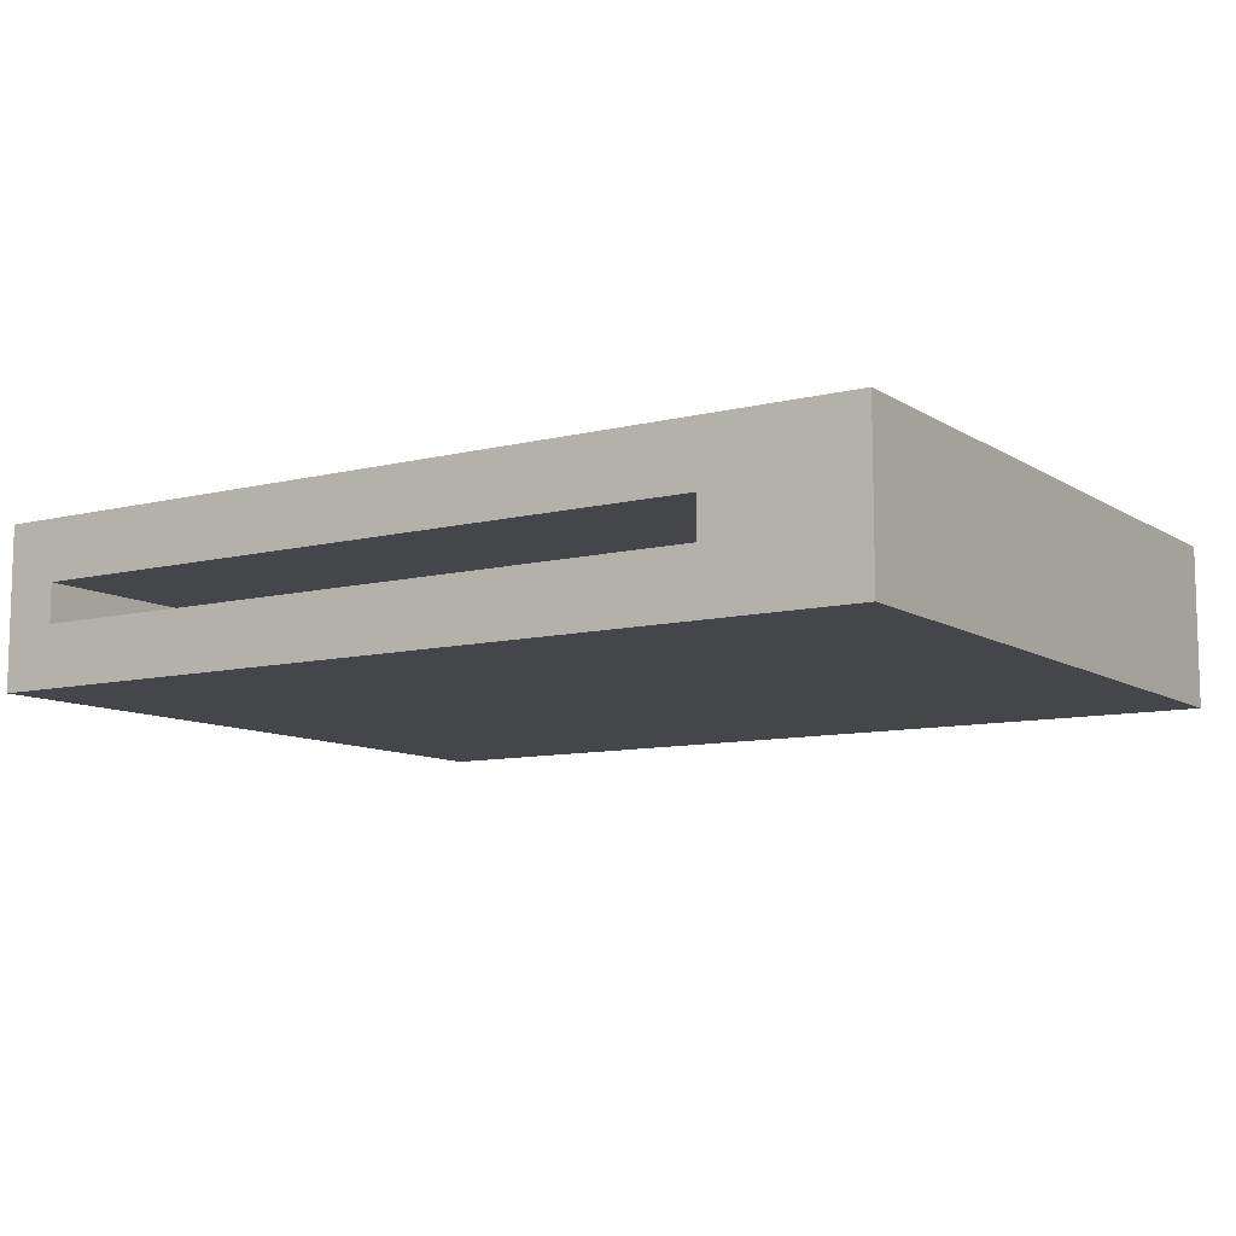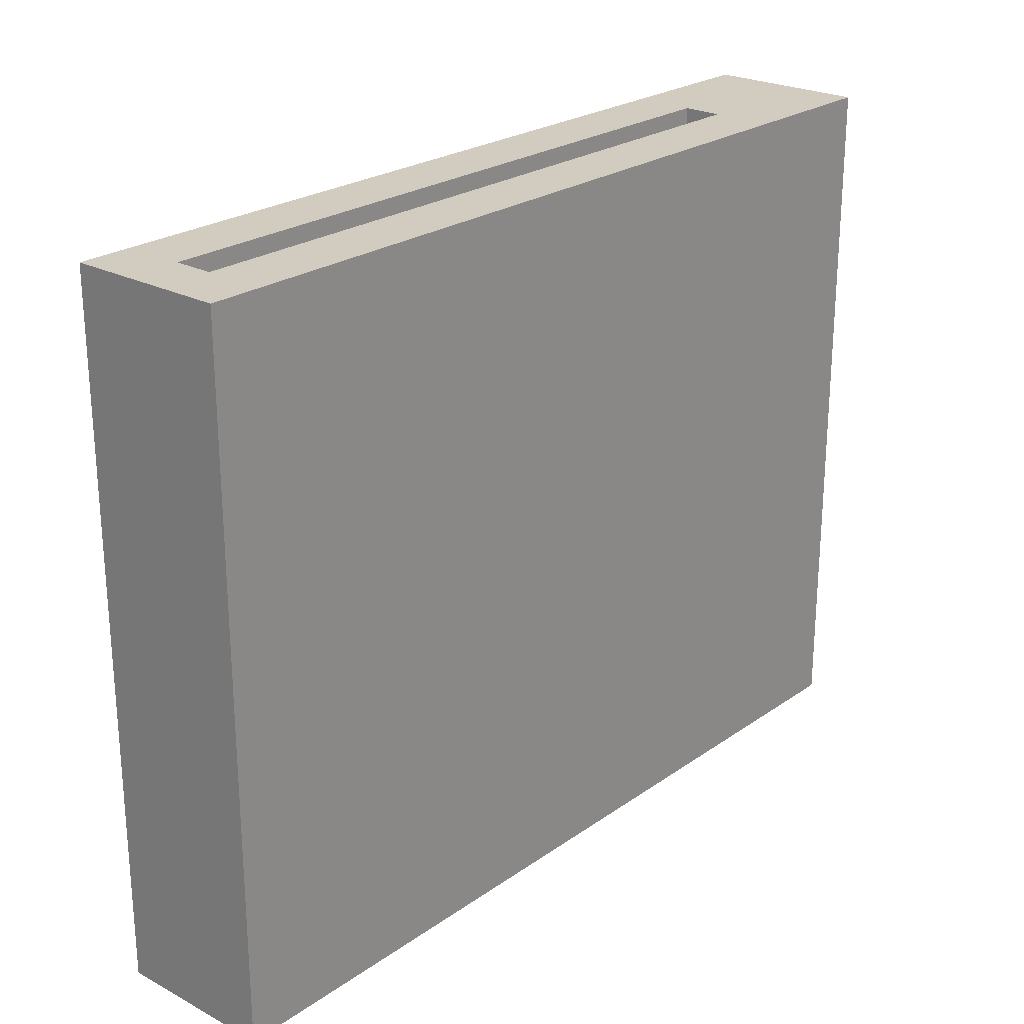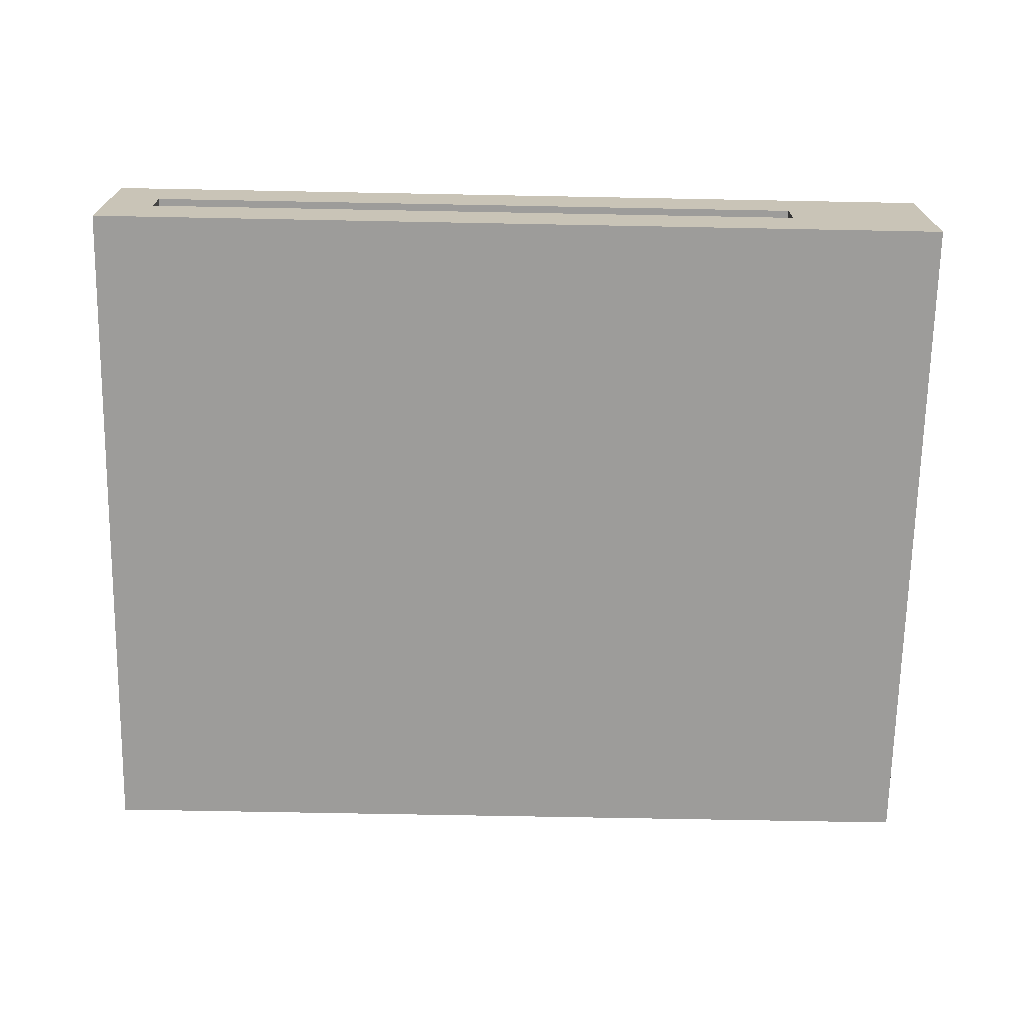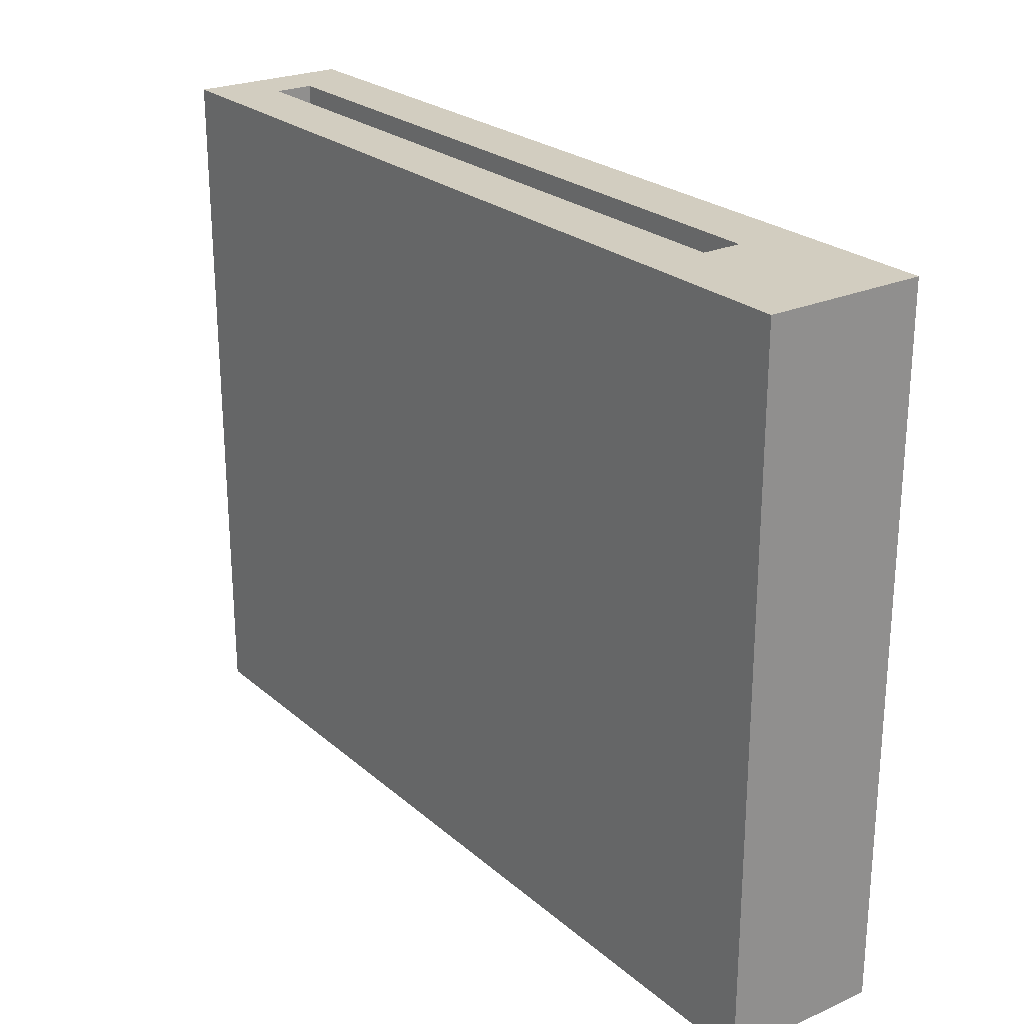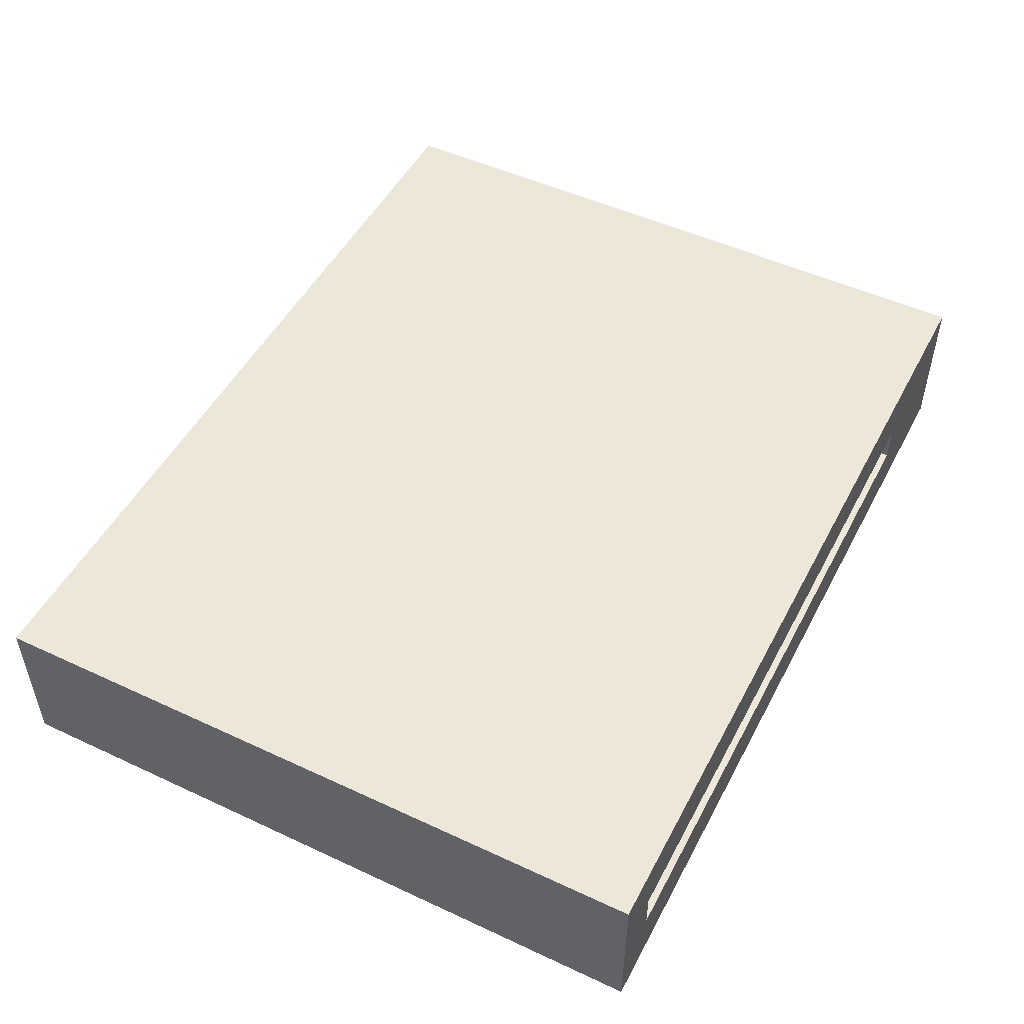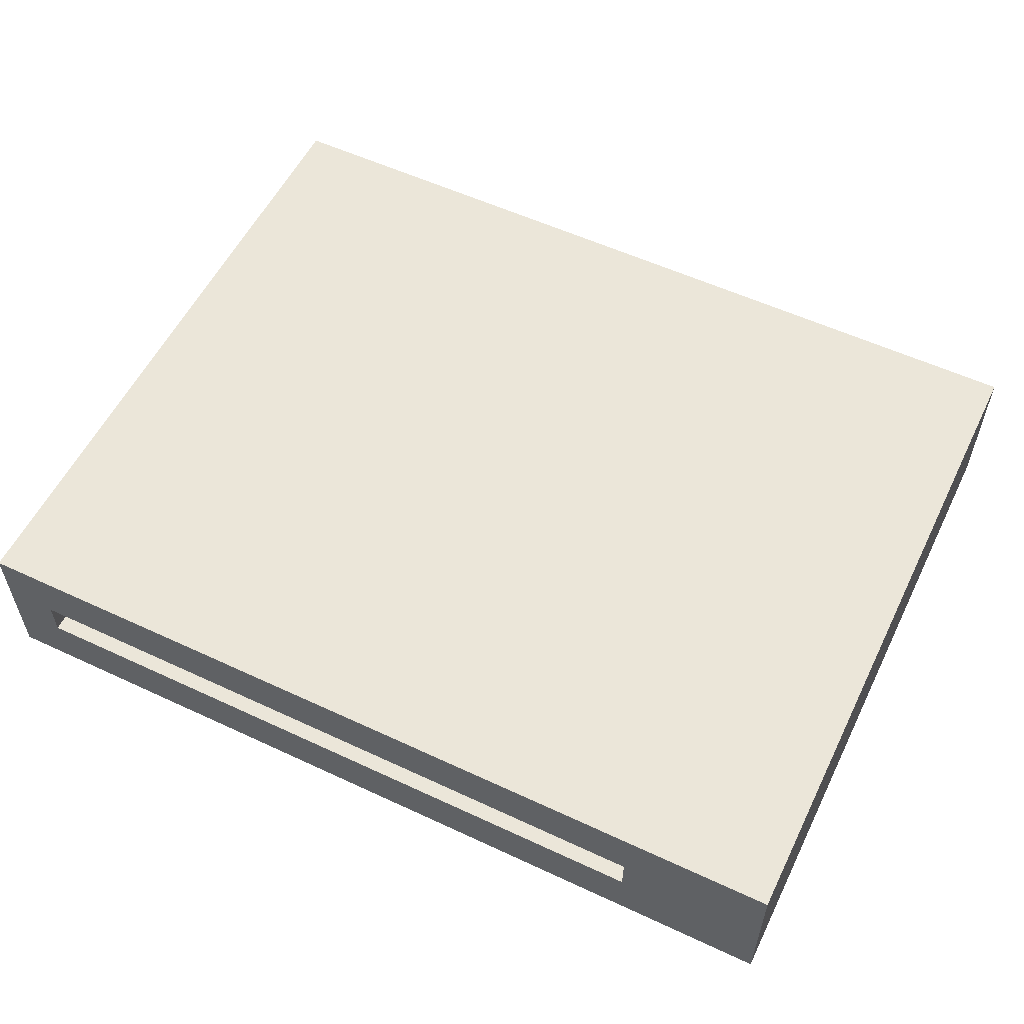
<metadata>
{"format":"obj","ext":"obj","renderer":"f3d","projection":"perspective","resolution":1024,"background":"white","views":[{"elev":-9.7,"azim":32.8,"up":"+Y"},{"elev":24.1,"azim":-48.9,"up":"+Z"},{"elev":-70.1,"azim":-1.1,"up":"+Y"},{"elev":24.4,"azim":53.9,"up":"+Z"},{"elev":50.0,"azim":-62.9,"up":"+Y"},{"elev":56.3,"azim":26.0,"up":"+Y"}]}
</metadata>
<code>
o Group3/mesh9/mesh9-geometry#mesh9-geometry
v -0.5095 0.7212 0.3673
v 0.5399 0.7212 -0.4568
v -0.5095 0.7212 -0.4568
v 0.5399 0.7212 0.3673
v -0.5095 0.5338 -0.4568
v -0.4478 0.6504 0.3673
v 0.5399 0.5338 0.3673
v 0.5399 0.5338 -0.4568
v -0.5095 0.5338 0.3673
v -0.4478 0.6046 0.3673
v 0.3644 0.6504 0.3673
v -0.4478 0.6504 -0.398
v 0.3644 0.6504 -0.398
v 0.3644 0.6046 0.3673
v -0.4478 0.6046 -0.398
v 0.3644 0.6046 -0.398
f 1 2 3
f 2 1 4
f 3 2 1
f 4 1 2
f 2 5 3
f 3 5 2
f 5 1 3
f 3 1 5
f 1 6 4
f 4 6 1
f 7 2 4
f 4 2 7
f 5 2 8
f 8 2 5
f 1 5 9
f 9 5 1
f 6 1 10
f 10 1 6
f 4 6 11
f 11 6 4
f 2 7 8
f 8 7 2
f 4 11 7
f 7 11 4
f 8 9 5
f 5 9 8
f 9 10 1
f 1 10 9
f 10 12 6
f 6 12 10
f 6 13 11
f 11 13 6
f 9 8 7
f 7 8 9
f 14 7 11
f 11 7 14
f 10 9 7
f 7 9 10
f 12 10 15
f 15 10 12
f 13 6 12
f 12 6 13
f 16 11 13
f 13 11 16
f 10 7 14
f 14 7 10
f 11 16 14
f 14 16 11
f 10 16 15
f 15 16 10
f 16 12 15
f 15 12 16
f 12 16 13
f 13 16 12
f 16 10 14
f 14 10 16

</code>
